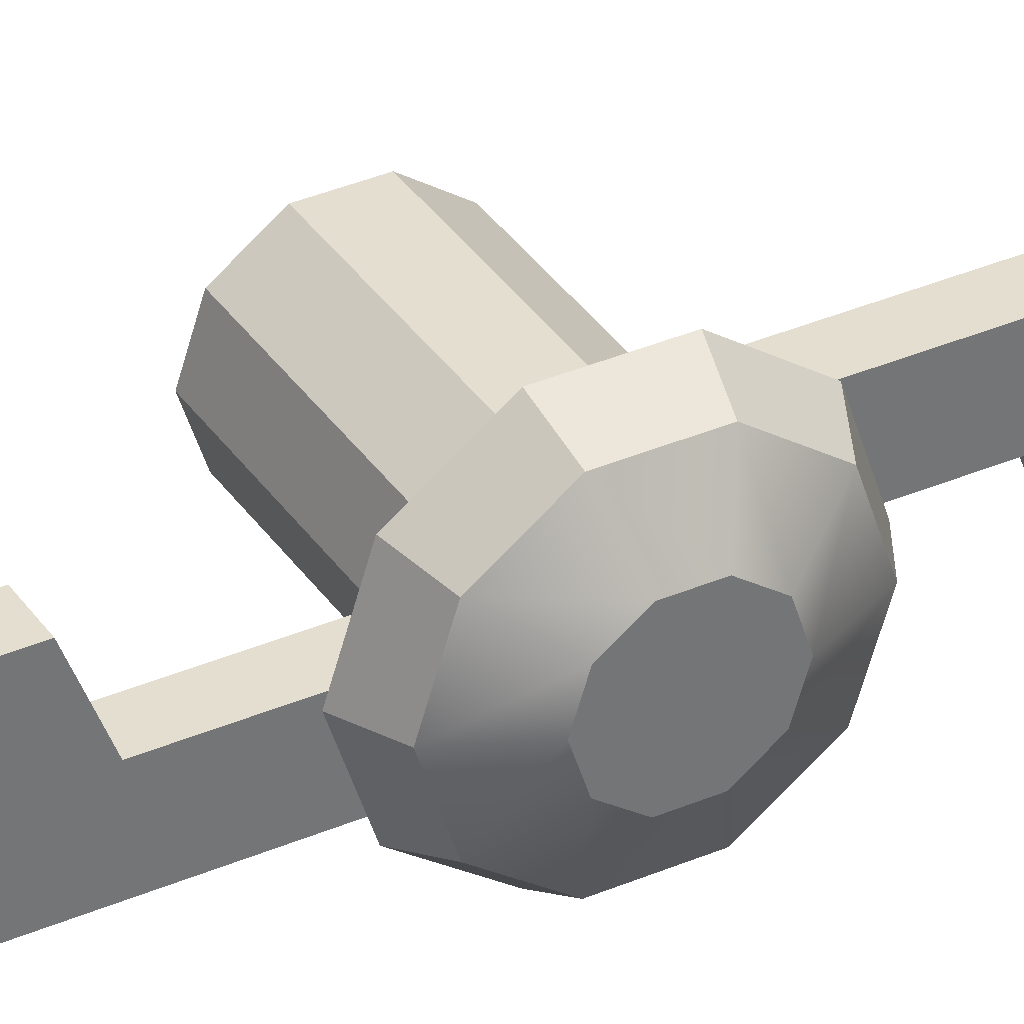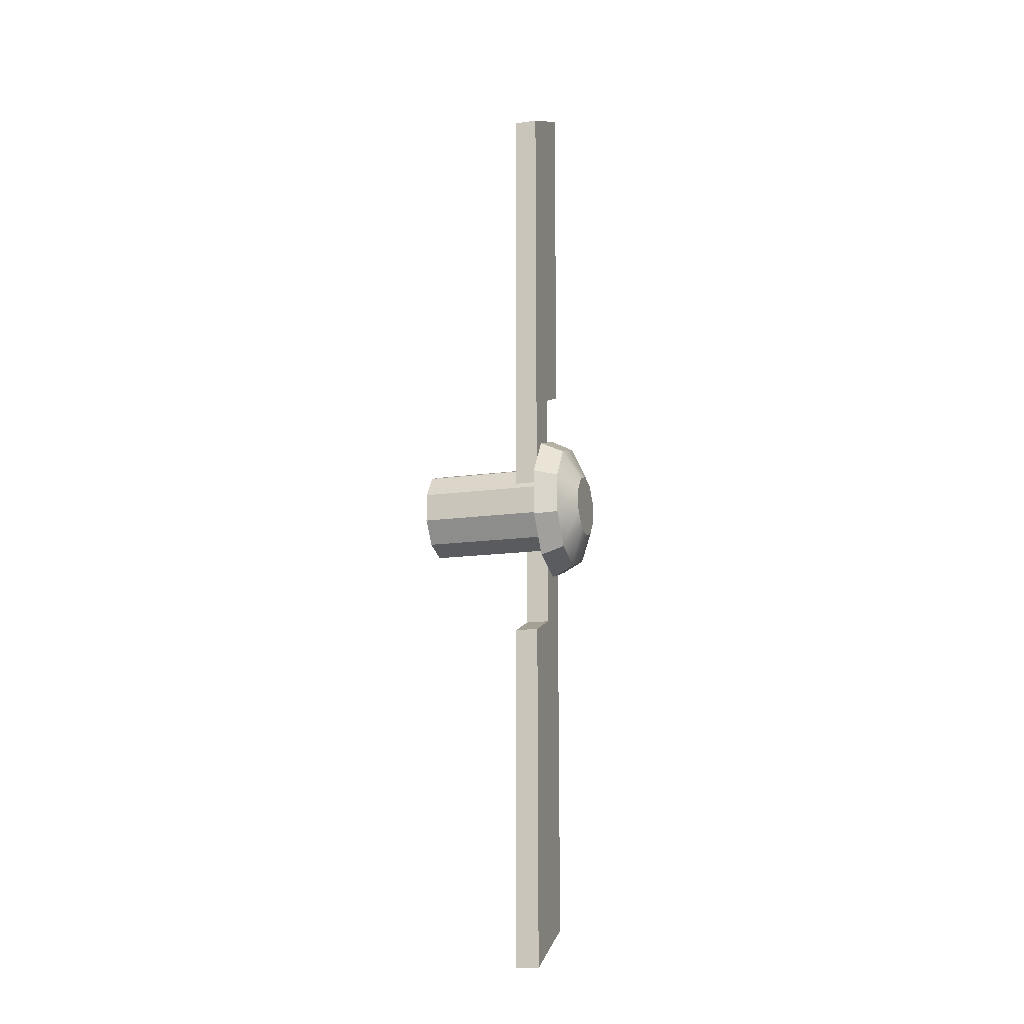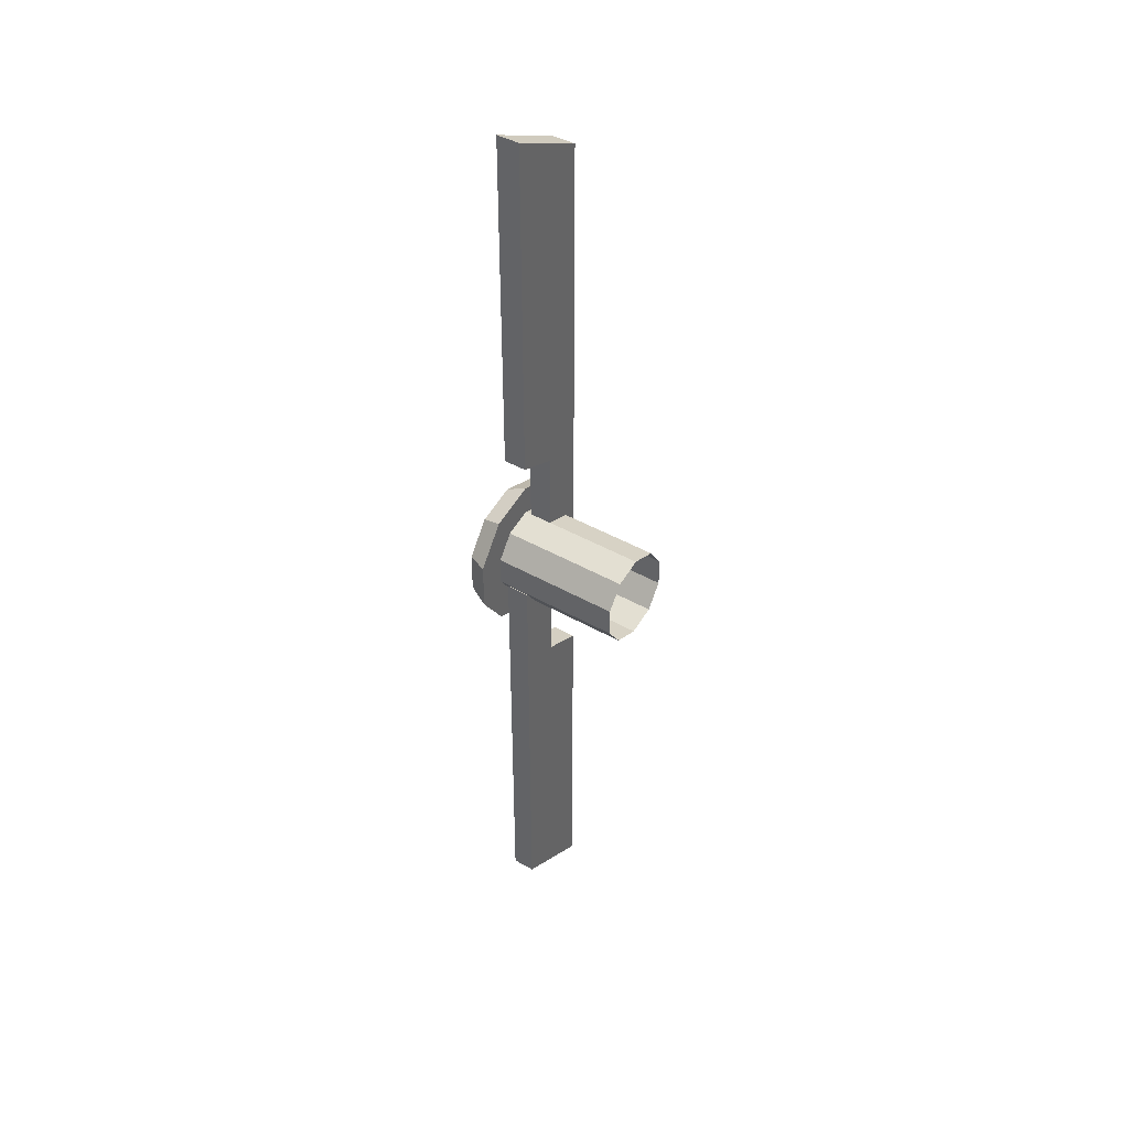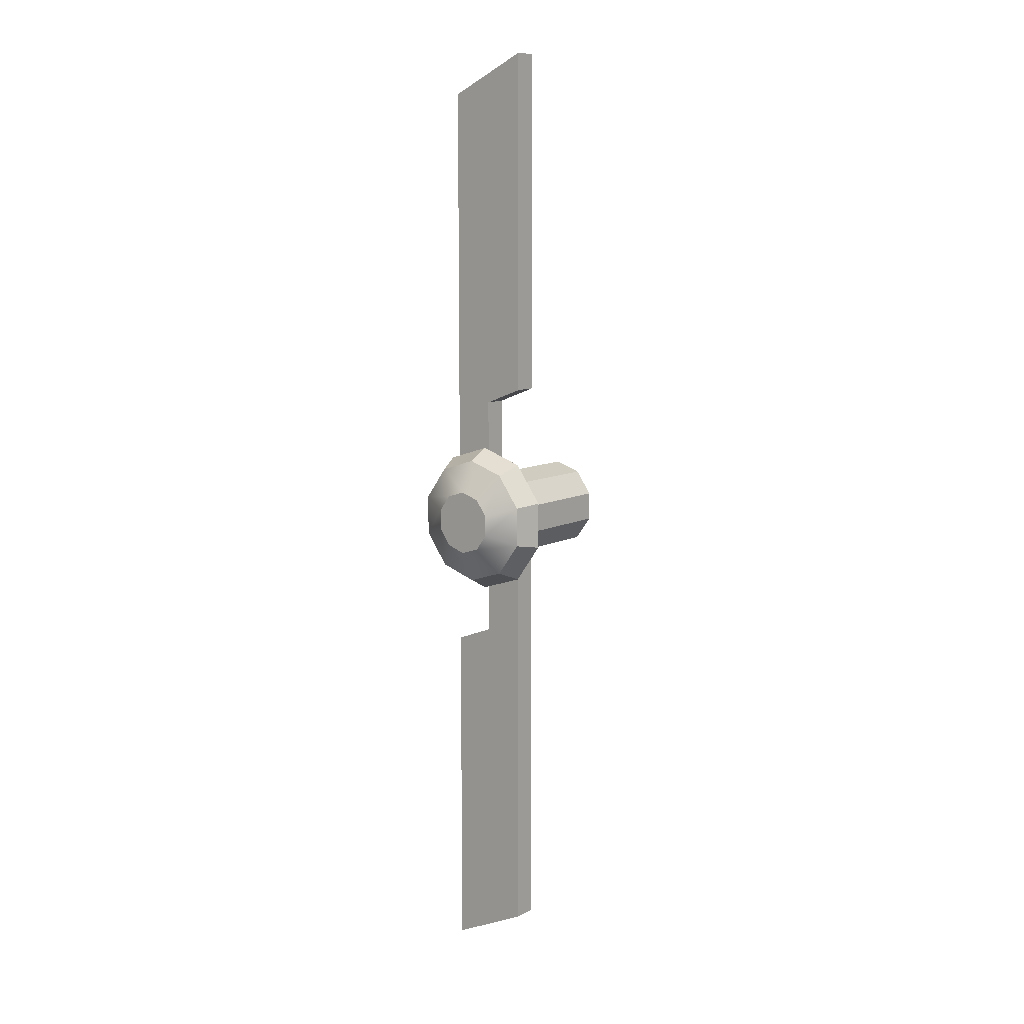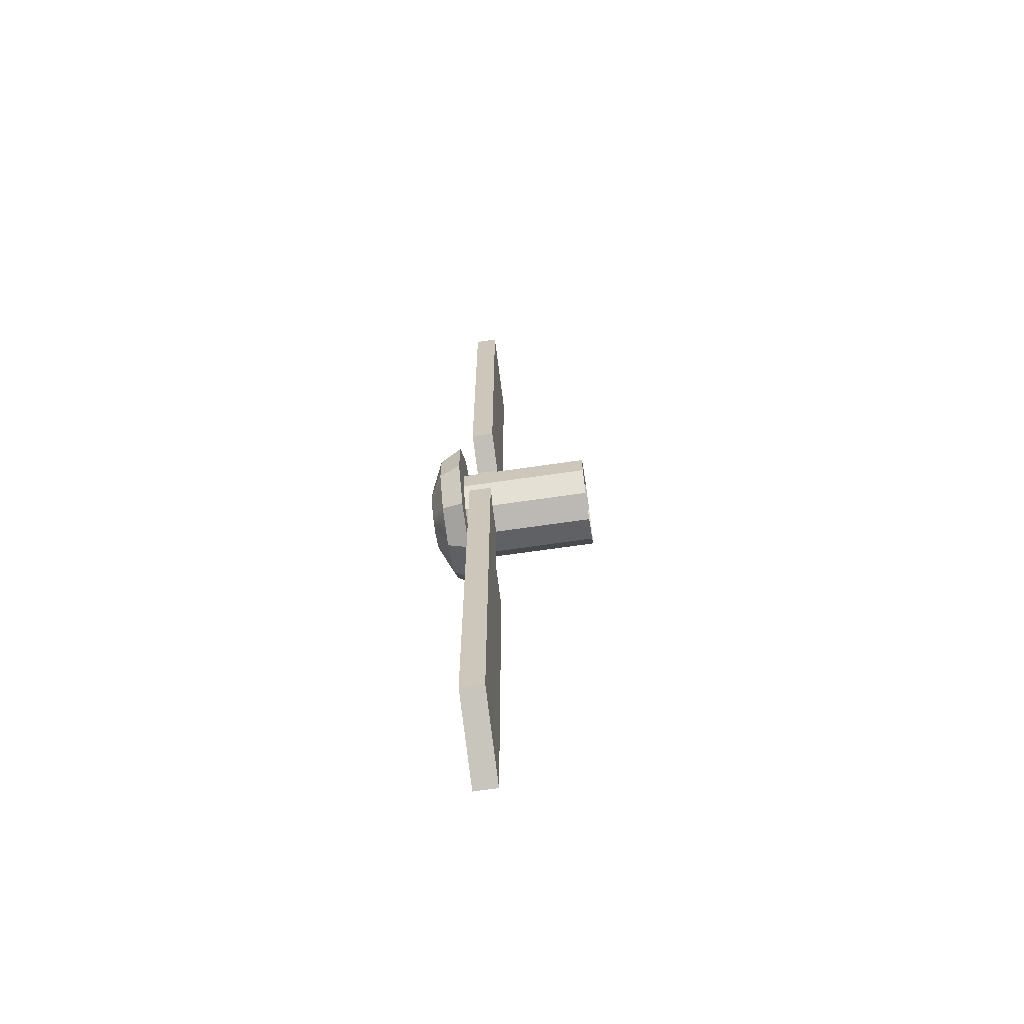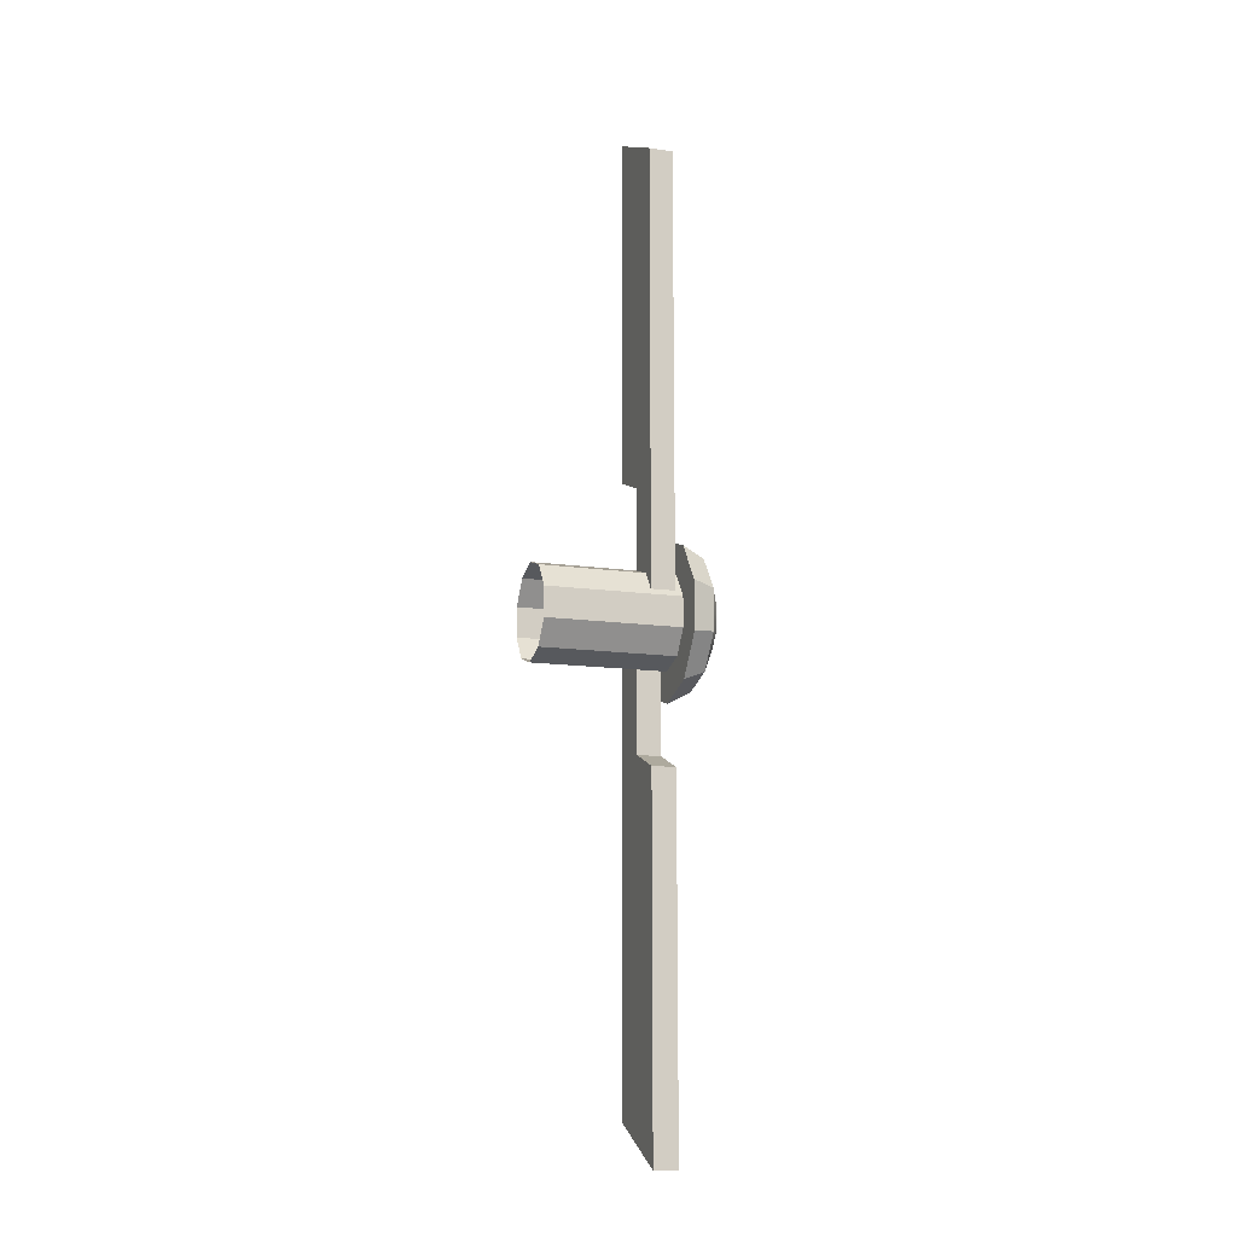
<metadata>
{"format":"obj","ext":"obj","renderer":"f3d","projection":"perspective","resolution":1024,"background":"white","views":[{"elev":35.8,"azim":60.5,"up":"+Z"},{"elev":-14.9,"azim":17.1,"up":"+Y"},{"elev":41.9,"azim":-145.2,"up":"+Y"},{"elev":10.2,"azim":128.6,"up":"+Y"},{"elev":-66.0,"azim":-171.6,"up":"+Y"},{"elev":-12.9,"azim":-18.5,"up":"+Y"}]}
</metadata>
<code>
g Chopper_Helicopter_TailPropeller
v -0.1829 -0.1867 1.577e-06
v 0.3533 -0.1511 -0.1097
v -0.1829 -0.1511 -0.1097
v 0.3533 -0.1867 1.602e-06
v -0.1829 -0.1511 -0.1097
v 0.3533 -0.05769 -0.1776
v -0.1829 -0.05769 -0.1776
v 0.3533 -0.1511 -0.1097
v -0.1829 -0.05769 -0.1776
v 0.3533 0.0577 -0.1776
v -0.1829 0.0577 -0.1776
v 0.3533 -0.05769 -0.1776
v -0.1829 0.0577 -0.1776
v 0.3533 0.1511 -0.1097
v -0.1829 0.1511 -0.1097
v 0.3533 0.0577 -0.1776
v -0.1829 0.1511 -0.1097
v 0.3533 0.1867 1.707e-06
v -0.1829 0.1867 1.682e-06
v 0.3533 0.1511 -0.1097
v -0.1829 0.1867 1.682e-06
v 0.3533 0.1511 0.1097
v -0.1829 0.1511 0.1097
v 0.3533 0.1867 1.707e-06
v -0.1829 0.1511 0.1097
v 0.3533 0.0577 0.1776
v -0.1829 0.0577 0.1776
v 0.3533 0.1511 0.1097
v -0.1829 0.0577 0.1776
v 0.3533 -0.05769 0.1776
v -0.1829 -0.05769 0.1776
v 0.3533 0.0577 0.1776
v -0.1829 -0.05769 0.1776
v 0.3533 -0.1511 0.1097
v -0.1829 -0.1511 0.1097
v 0.3533 -0.05769 0.1776
v -0.1829 -0.1511 0.1097
v 0.3533 -0.1867 1.602e-06
v -0.1829 -0.1867 1.577e-06
v 0.3533 -0.1511 0.1097
v 0.4922 -0.132 1.638e-06
v 0.4922 -0.04079 -0.1255
v 0.4922 -0.1068 -0.07759
v 0.4922 -0.04079 0.1255
v 0.4922 -0.1068 0.07759
v 0.4922 0.1068 -0.07759
v 0.4922 0.04079 -0.1255
v 0.4922 0.1068 0.07759
v 0.4922 0.132 1.687e-06
v 0.4922 0.04079 0.1255
v 0.3422 -0.249 0.1809
v 0.4325 -0.2611 1.591e-06
v 0.3422 -0.3077 1.572e-06
v 0.4325 -0.2112 0.1535
v 0.3422 -0.3077 1.572e-06
v 0.4325 -0.2112 -0.1535
v 0.3422 -0.249 -0.1809
v 0.4325 -0.2611 1.591e-06
v 0.3422 -0.249 -0.1809
v 0.4325 -0.08069 -0.2483
v 0.3422 -0.0951 -0.2927
v 0.4325 -0.2112 -0.1535
v 0.3422 -0.0951 -0.2927
v 0.4325 0.08069 -0.2483
v 0.3422 0.0951 -0.2927
v 0.4325 -0.08069 -0.2483
v 0.3422 0.0951 -0.2927
v 0.4325 0.2112 -0.1535
v 0.3422 0.249 -0.1809
v 0.4325 0.08069 -0.2483
v 0.3422 0.249 -0.1809
v 0.4325 0.2611 1.731e-06
v 0.3422 0.3077 1.746e-06
v 0.4325 0.2112 -0.1535
v 0.3422 0.3077 1.746e-06
v 0.4325 0.2112 0.1535
v 0.3422 0.249 0.1809
v 0.4325 0.2611 1.731e-06
v 0.3422 0.249 0.1809
v 0.4325 0.08069 0.2483
v 0.3422 0.0951 0.2927
v 0.4325 0.2112 0.1535
v 0.3422 0.0951 0.2927
v 0.4325 -0.08069 0.2483
v 0.3422 -0.0951 0.2927
v 0.4325 0.08069 0.2483
v 0.3422 -0.0951 0.2927
v 0.4325 -0.2112 0.1535
v 0.3422 -0.249 0.1809
v 0.4325 -0.08069 0.2483
v 0.3422 -0.0951 0.2927
v 0.3422 0.249 0.1809
v 0.3422 0.0951 0.2927
v 0.3422 -0.3077 1.572e-06
v 0.3422 -0.249 0.1809
v 0.3422 0.249 -0.1809
v 0.3422 0.3077 1.746e-06
v 0.3422 -0.0951 -0.2927
v 0.3422 0.0951 -0.2927
v 0.3422 -0.249 -0.1809
v 0.3173 -1.957 0.1634
v 0.2239 -1.802 -0.1634
v 0.2239 -1.957 0.1634
v 0.3173 -1.802 -0.1634
v 0.3173 -1.6 -0.1634
v 0.2239 -1.802 -0.1634
v 0.3173 -1.802 -0.1634
v 0.2239 -1.6 -0.1634
v 0.3173 -0.4386 -0.1634
v 0.2239 -0.4386 -0.1634
v 0.2239 -0.0802 -0.1634
v 0.3173 -0.0802 -0.1634
v 0.2239 -1.754 0.1634
v 0.3173 -1.957 0.1634
v 0.2239 -1.957 0.1634
v 0.3173 -1.754 0.1634
v 0.2239 -0.5665 0.1634
v 0.3173 -0.5665 0.1634
v 0.3173 -0.5026 1.544e-06
v 0.2239 -0.5665 0.1634
v 0.2239 -0.5026 1.544e-06
v 0.3173 -0.5665 0.1634
v 0.2239 -0.5665 0.1634
v 0.2239 -1.754 0.1634
v 0.2239 -0.5026 1.544e-06
v 0.2239 -1.6 -0.1634
v 0.2239 -1.957 0.1634
v 0.2239 -1.802 -0.1634
v 0.2239 -0.4386 -0.1634
v 0.2239 -0.1441 1.544e-06
v 0.2239 -0.0802 -0.1634
v 0.3173 -1.754 0.1634
v 0.3173 -1.802 -0.1634
v 0.3173 -1.957 0.1634
v 0.3173 -1.6 -0.1634
v 0.3173 -0.5026 1.544e-06
v 0.3173 -0.5665 0.1634
v 0.3173 -0.4386 -0.1634
v 0.3173 -0.0802 -0.1634
v 0.3173 -0.1441 1.544e-06
v 0.3173 -0.0802 -0.1634
v 0.2239 -0.1441 1.544e-06
v 0.2239 -0.0802 -0.1634
v 0.3173 -0.1441 1.544e-06
v 0.2239 -0.5026 1.544e-06
v 0.3173 -0.1441 1.544e-06
v 0.3173 -0.5026 1.544e-06
v 0.2239 -0.1441 1.544e-06
v 0.3173 1.957 -0.1634
v 0.2239 1.802 0.1634
v 0.2239 1.957 -0.1634
v 0.3173 1.802 0.1634
v 0.3173 1.6 0.1634
v 0.2239 1.802 0.1634
v 0.3173 1.802 0.1634
v 0.2239 1.6 0.1634
v 0.3173 0.4386 0.1634
v 0.2239 0.4386 0.1634
v 0.2239 0.0802 0.1634
v 0.3173 0.0802 0.1634
v 0.2239 1.754 -0.1634
v 0.3173 1.957 -0.1634
v 0.2239 1.957 -0.1634
v 0.3173 1.754 -0.1634
v 0.2239 0.5665 -0.1634
v 0.3173 0.5665 -0.1634
v 0.3173 0.5026 -1.468e-06
v 0.2239 0.5665 -0.1634
v 0.2239 0.5026 -1.468e-06
v 0.3173 0.5665 -0.1634
v 0.2239 0.5665 -0.1634
v 0.2239 1.754 -0.1634
v 0.2239 0.5026 -1.468e-06
v 0.2239 1.6 0.1634
v 0.2239 1.957 -0.1634
v 0.2239 1.802 0.1634
v 0.2239 0.4386 0.1634
v 0.2239 0.1441 -1.522e-06
v 0.2239 0.0802 0.1634
v 0.3173 1.754 -0.1634
v 0.3173 1.802 0.1634
v 0.3173 1.957 -0.1634
v 0.3173 1.6 0.1634
v 0.3173 0.5026 -1.468e-06
v 0.3173 0.5665 -0.1634
v 0.3173 0.4386 0.1634
v 0.3173 0.0802 0.1634
v 0.3173 0.1441 -1.522e-06
v 0.3173 0.0802 0.1634
v 0.2239 0.1441 -1.522e-06
v 0.2239 0.0802 0.1634
v 0.3173 0.1441 -1.522e-06
v 0.2239 0.5026 -1.468e-06
v 0.3173 0.1441 -1.522e-06
v 0.3173 0.5026 -1.468e-06
v 0.2239 0.1441 -1.522e-06
v 0.4922 -0.1068 0.07759
v 0.4325 -0.2611 1.591e-06
v 0.4325 -0.2112 0.1535
v 0.4922 -0.132 1.638e-06
v 0.4922 -0.04079 0.1255
v 0.4325 -0.2112 -0.1535
v 0.4325 -0.08069 0.2483
v 0.4922 -0.1068 -0.07759
v 0.4922 0.04079 0.1255
v 0.4325 -0.08069 -0.2483
v 0.4325 0.08069 0.2483
v 0.4922 -0.04079 -0.1255
v 0.4922 0.1068 0.07759
v 0.4325 0.08069 -0.2483
v 0.4325 0.2112 0.1535
v 0.4922 0.04079 -0.1255
v 0.4922 0.132 1.687e-06
v 0.4325 0.2112 -0.1535
v 0.4325 0.2611 1.731e-06
v 0.4922 0.1068 -0.07759
g Chopper_Helicopter_TailPropeller_0
f 3 2 1
f 4 1 2
f 7 6 5
f 8 5 6
f 11 10 9
f 12 9 10
f 15 14 13
f 16 13 14
f 19 18 17
f 20 17 18
f 23 22 21
f 24 21 22
f 27 26 25
f 28 25 26
f 31 30 29
f 32 29 30
f 35 34 33
f 36 33 34
f 39 38 37
f 40 37 38
f 43 42 41
f 42 44 41
f 41 44 45
f 46 44 42
f 47 46 42
f 48 44 46
f 49 48 46
f 50 44 48
f 53 52 51
f 54 51 52
f 57 56 55
f 58 55 56
f 61 60 59
f 62 59 60
f 65 64 63
f 66 63 64
f 69 68 67
f 70 67 68
f 73 72 71
f 74 71 72
f 77 76 75
f 78 75 76
f 81 80 79
f 82 79 80
f 85 84 83
f 86 83 84
f 89 88 87
f 90 87 88
f 93 92 91
f 92 94 91
f 91 94 95
f 96 94 92
f 97 96 92
f 98 94 96
f 99 98 96
f 100 94 98
f 103 102 101
f 104 101 102
f 107 106 105
f 108 105 106
f 105 108 109
f 110 109 108
f 110 111 109
f 112 109 111
f 115 114 113
f 116 113 114
f 113 116 117
f 118 117 116
f 121 120 119
f 122 119 120
f 125 124 123
f 124 125 126
f 124 126 127
f 128 127 126
f 129 126 125
f 125 130 129
f 131 129 130
f 134 133 132
f 135 132 133
f 132 135 136
f 137 132 136
f 138 136 135
f 138 139 136
f 140 136 139
f 143 142 141
f 144 141 142
f 147 146 145
f 148 145 146
f 151 150 149
f 152 149 150
f 155 154 153
f 156 153 154
f 153 156 157
f 158 157 156
f 158 159 157
f 160 157 159
f 163 162 161
f 164 161 162
f 161 164 165
f 166 165 164
f 169 168 167
f 170 167 168
f 173 172 171
f 172 173 174
f 172 174 175
f 176 175 174
f 177 174 173
f 173 178 177
f 179 177 178
f 182 181 180
f 183 180 181
f 180 183 184
f 185 180 184
f 186 184 183
f 186 187 184
f 188 184 187
f 191 190 189
f 192 189 190
f 195 194 193
f 196 193 194
f 199 198 197
f 200 197 198
f 197 201 199
f 198 202 200
f 203 199 201
f 204 200 202
f 201 205 203
f 202 206 204
f 207 203 205
f 208 204 206
f 205 209 207
f 206 210 208
f 211 207 209
f 212 208 210
f 209 213 211
f 210 214 212
f 215 211 213
f 216 212 214
f 213 216 215
f 214 215 216

</code>
